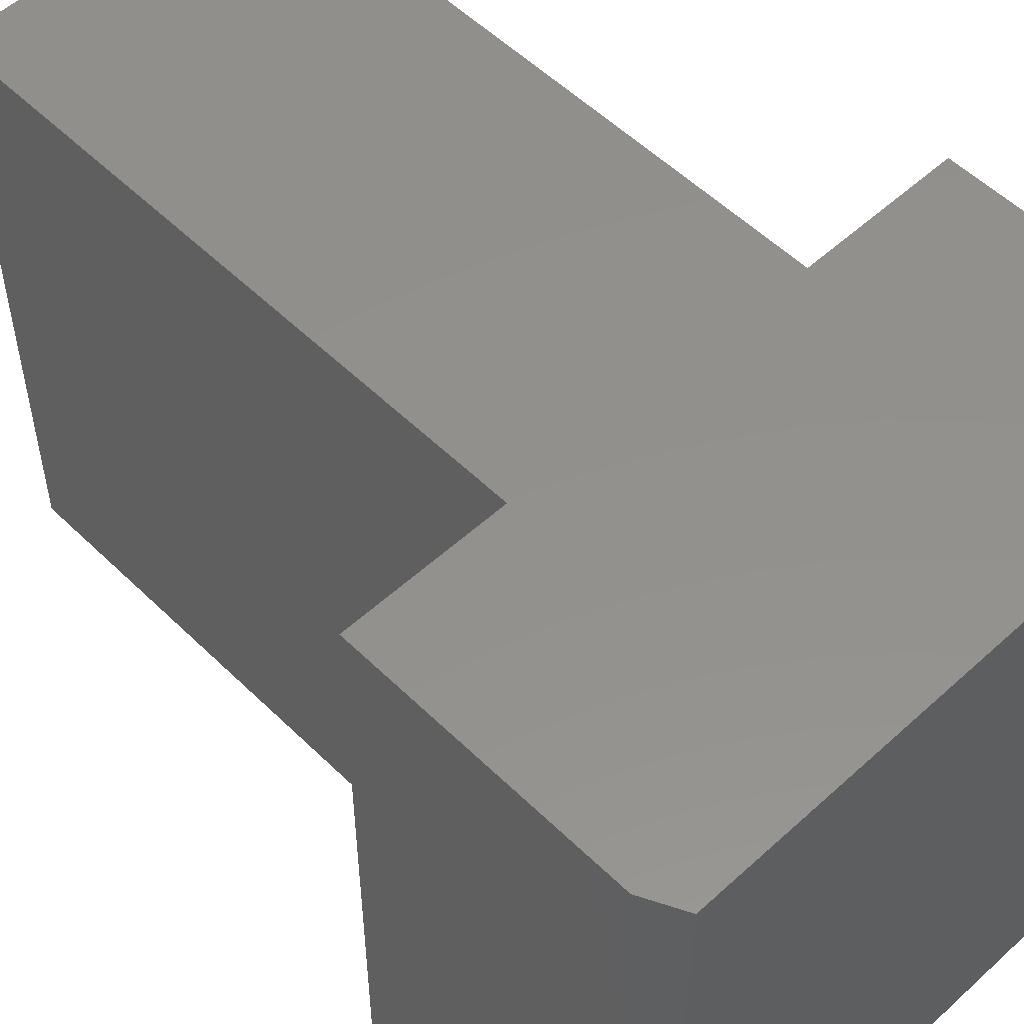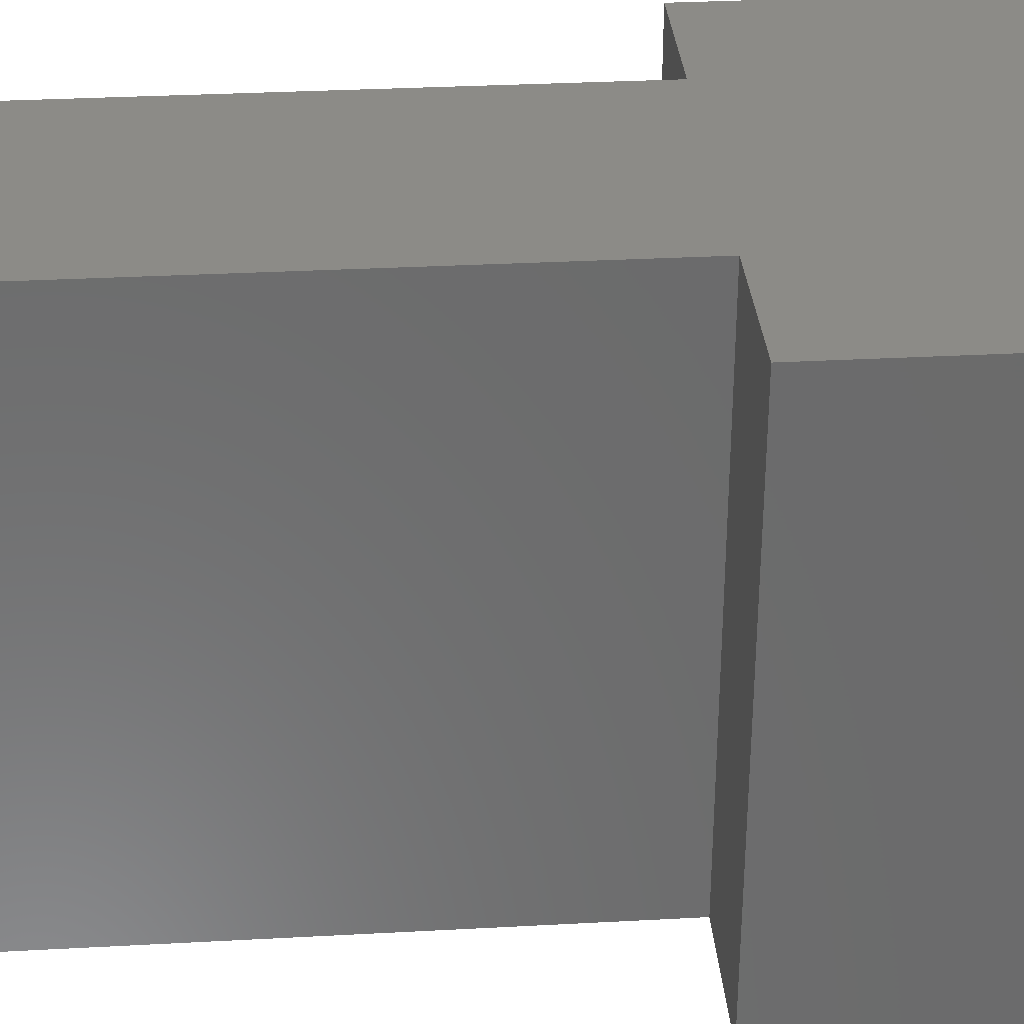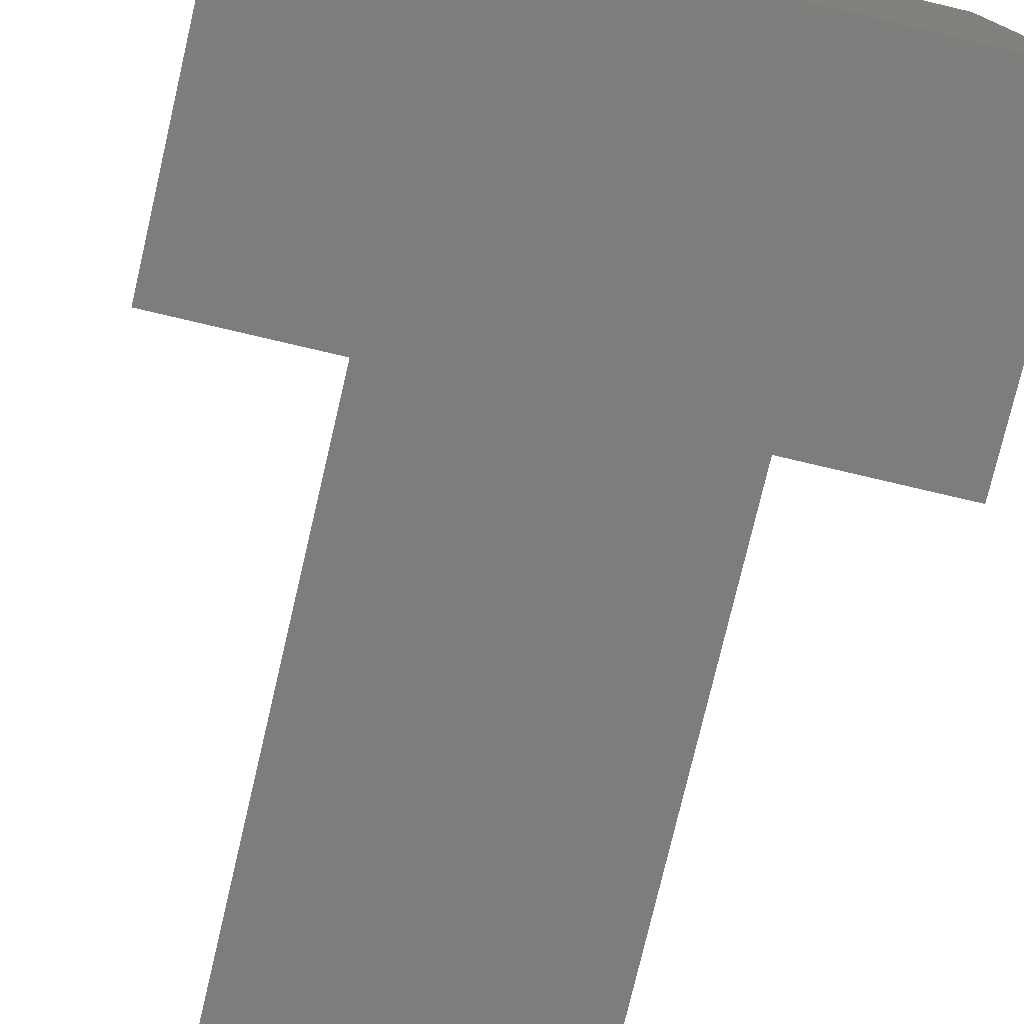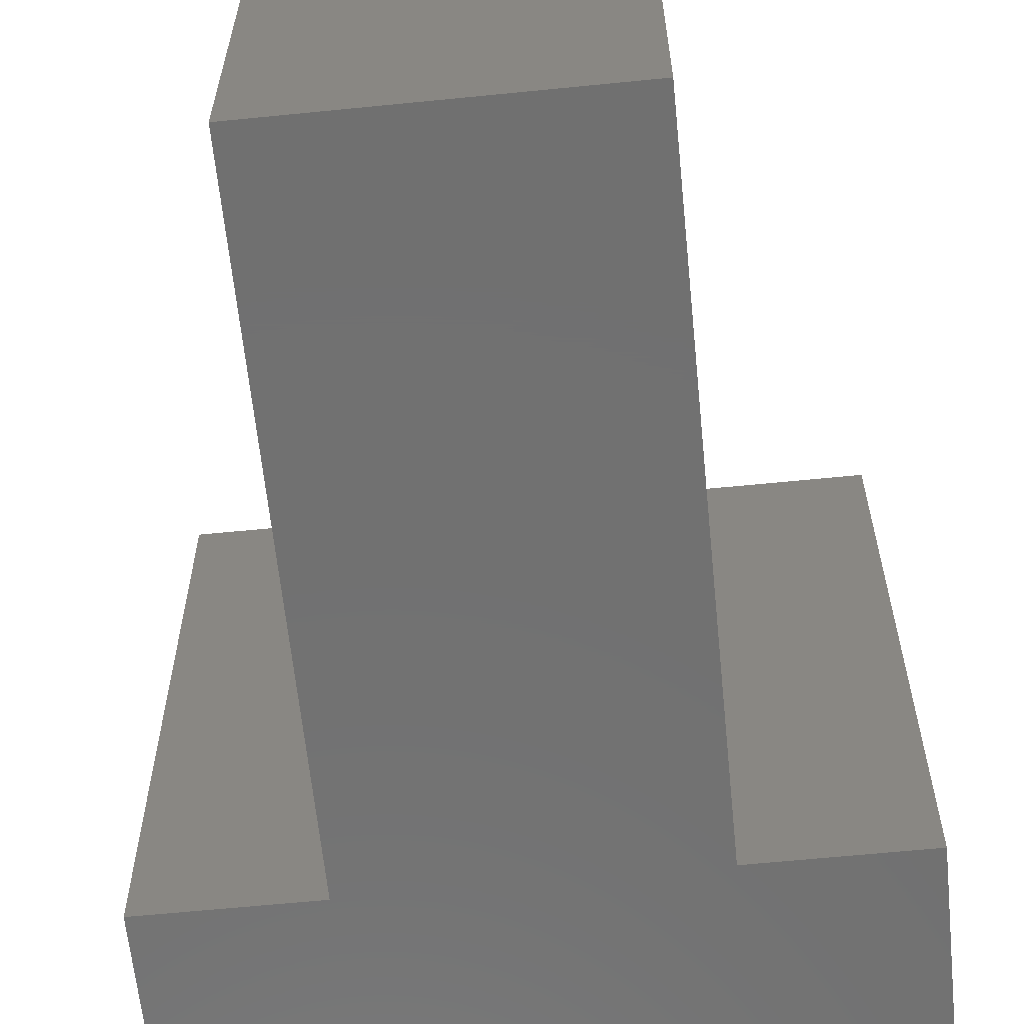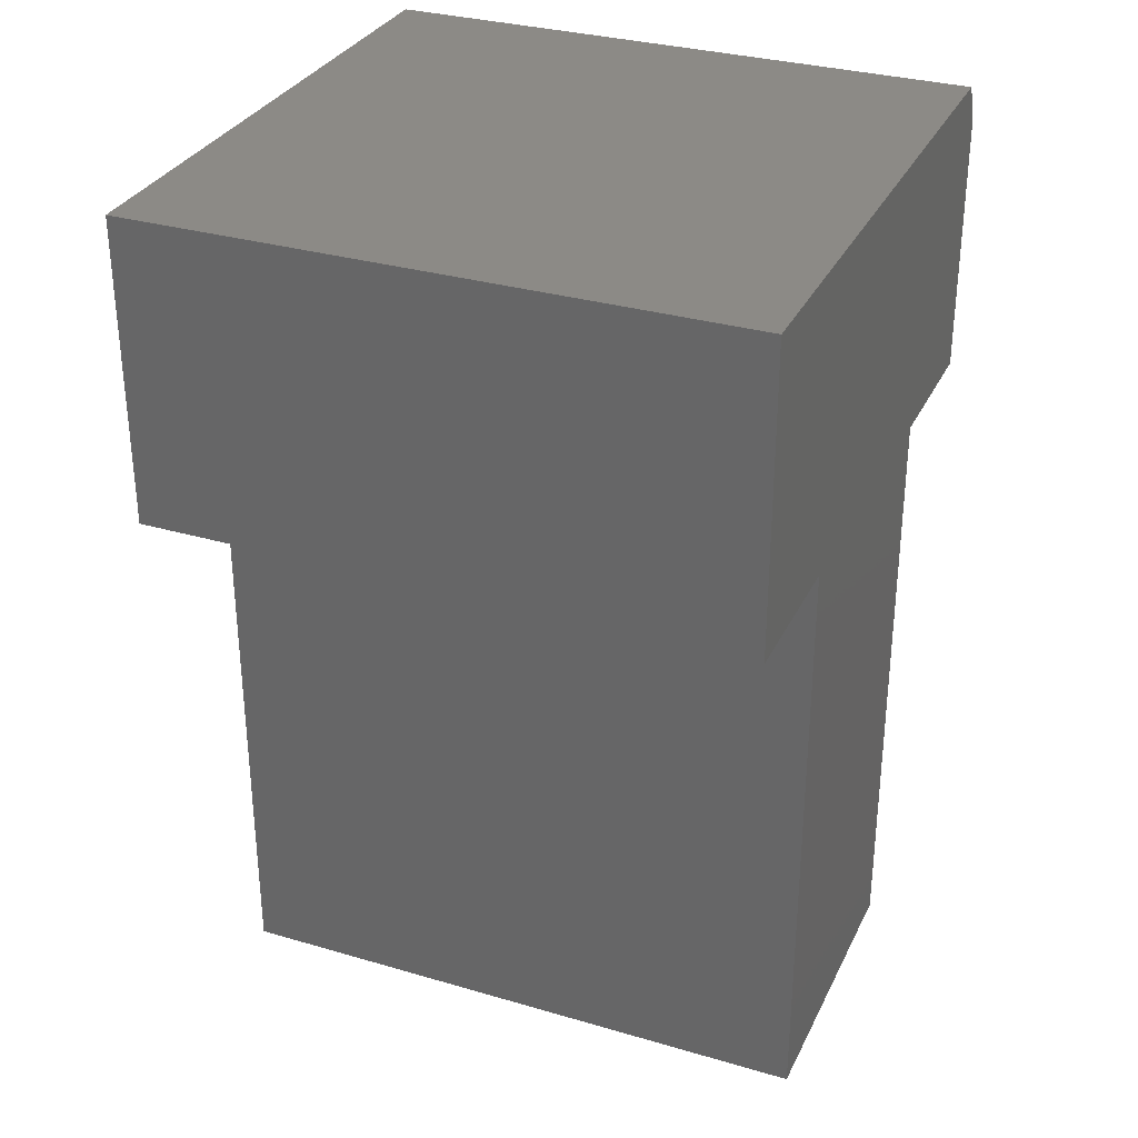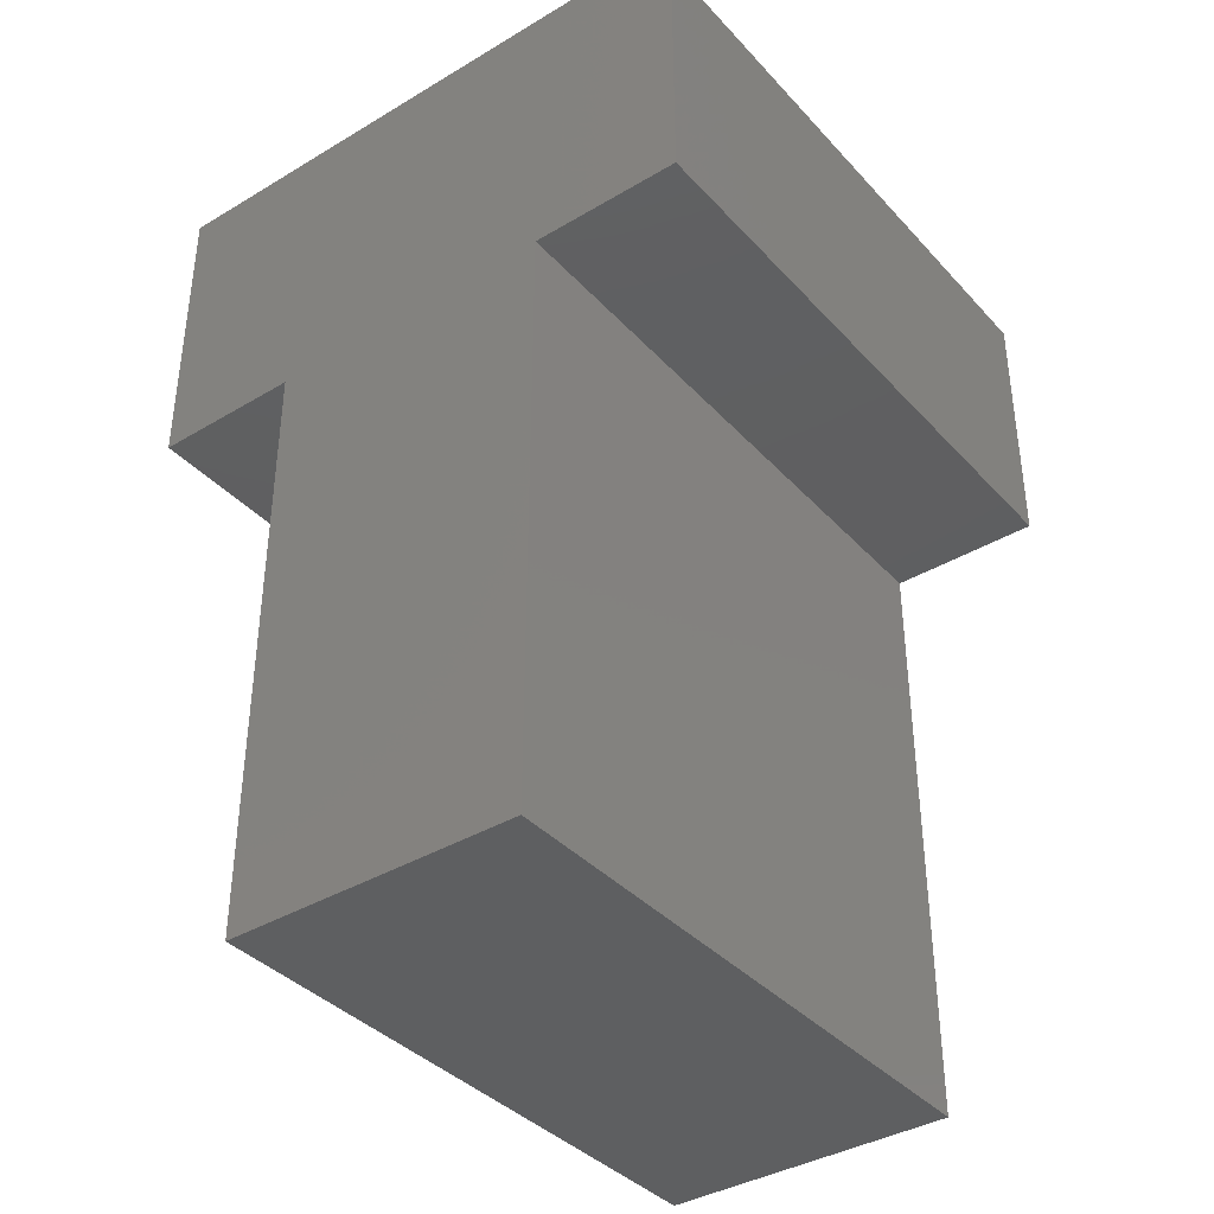
<metadata>
{"format":"stl","ext":"stl","renderer":"f3d","projection":"perspective","resolution":1024,"background":"white","views":[{"elev":54.1,"azim":135.9,"up":"+Z"},{"elev":32.5,"azim":85.7,"up":"+Z"},{"elev":-76.8,"azim":166.8,"up":"+Z"},{"elev":-62.7,"azim":5.8,"up":"+Z"},{"elev":31.6,"azim":-67.5,"up":"+Y"},{"elev":-38.2,"azim":37.1,"up":"+Y"}]}
</metadata>
<code>
# stl→obj: 18 verts, 32 faces
v 0.125 0.7214 0.5
v 0.1094 0.7526 0.5
v -0.375 0.7526 0.5
v -0.375 0.5 0.5
v -0.2487 0.5 0.5
v -0.001316 0.5 0.5
v 0.125 0.5 0.5
v -0.2487 0 0.5
v -0.001316 0 0.5
v 0.125 0.7214 0
v 0.125 0.5 0
v -0.001316 0.5 0
v -0.2487 0.5 0
v -0.375 0.5 0
v -0.375 0.7526 0
v 0.1094 0.7526 0
v -0.2487 0 0
v -0.001316 0 0
f 1 2 3
f 1 3 4
f 1 4 5
f 1 5 6
f 1 6 7
f 8 9 5
f 5 9 6
f 10 11 12
f 10 12 13
f 10 13 14
f 10 14 15
f 10 15 16
f 17 13 18
f 18 13 12
f 16 15 2
f 2 15 3
f 11 10 7
f 7 10 1
f 1 10 2
f 2 10 16
f 15 14 3
f 3 14 4
f 12 11 6
f 6 11 7
f 18 12 9
f 9 12 6
f 17 18 8
f 8 18 9
f 13 17 5
f 5 17 8
f 14 13 4
f 4 13 5

</code>
